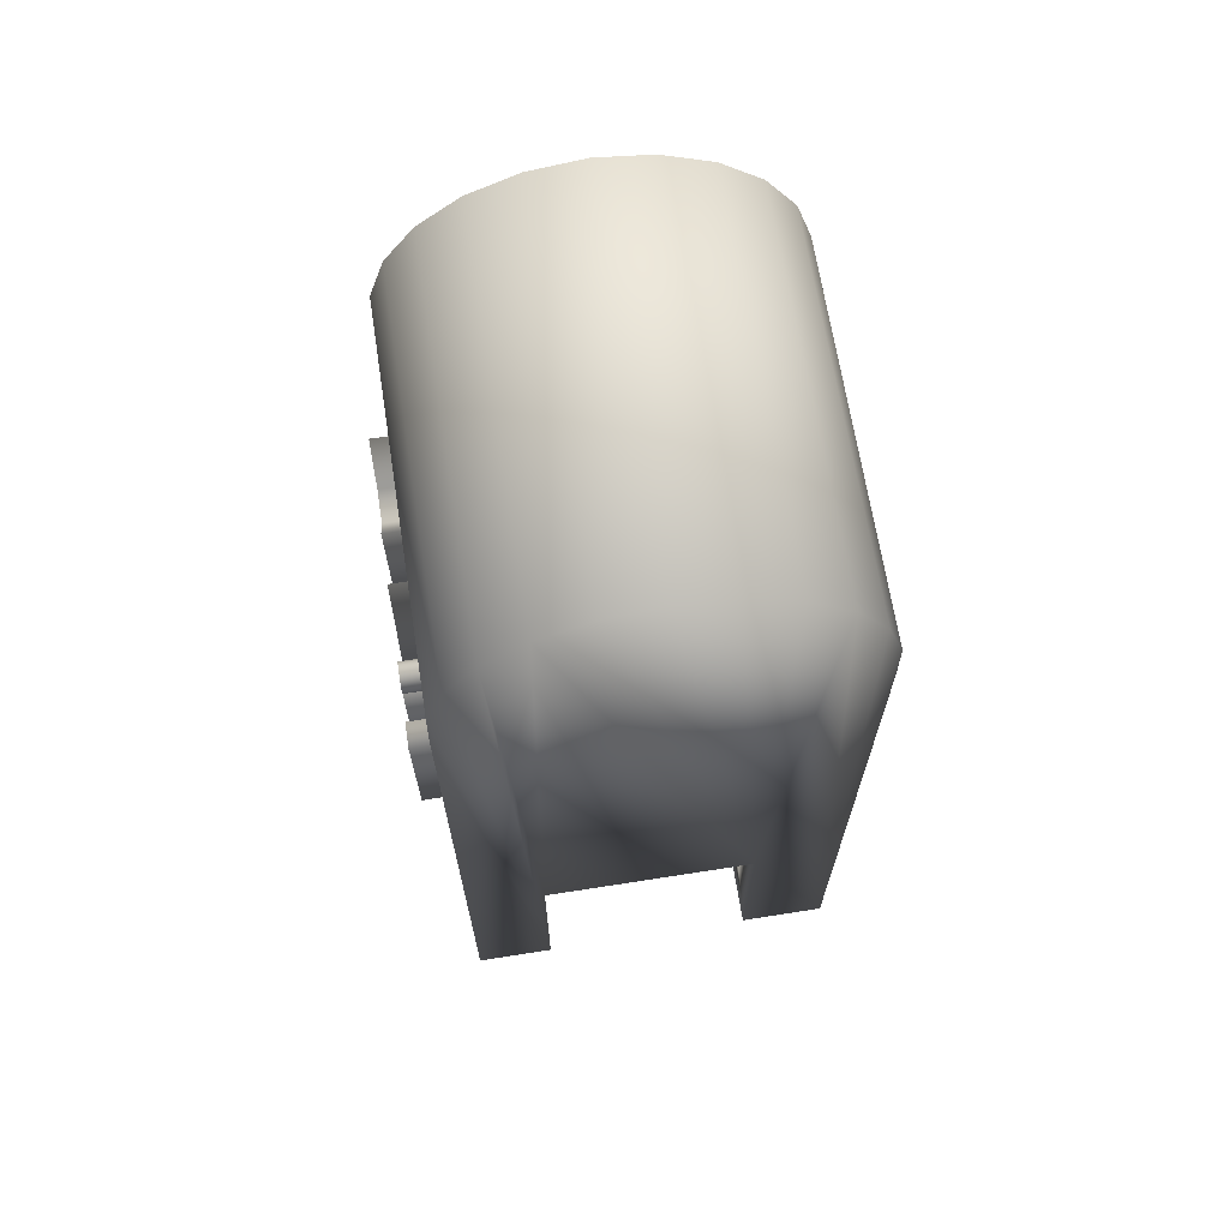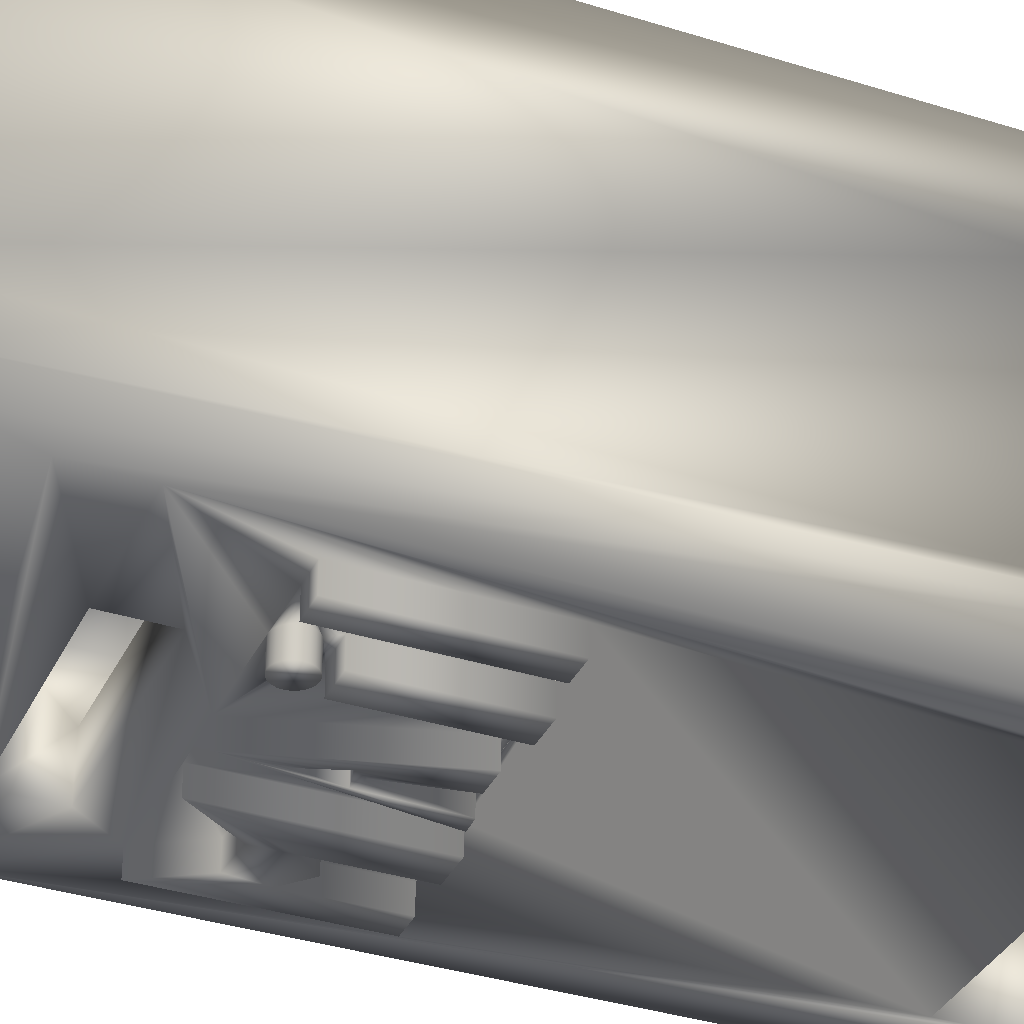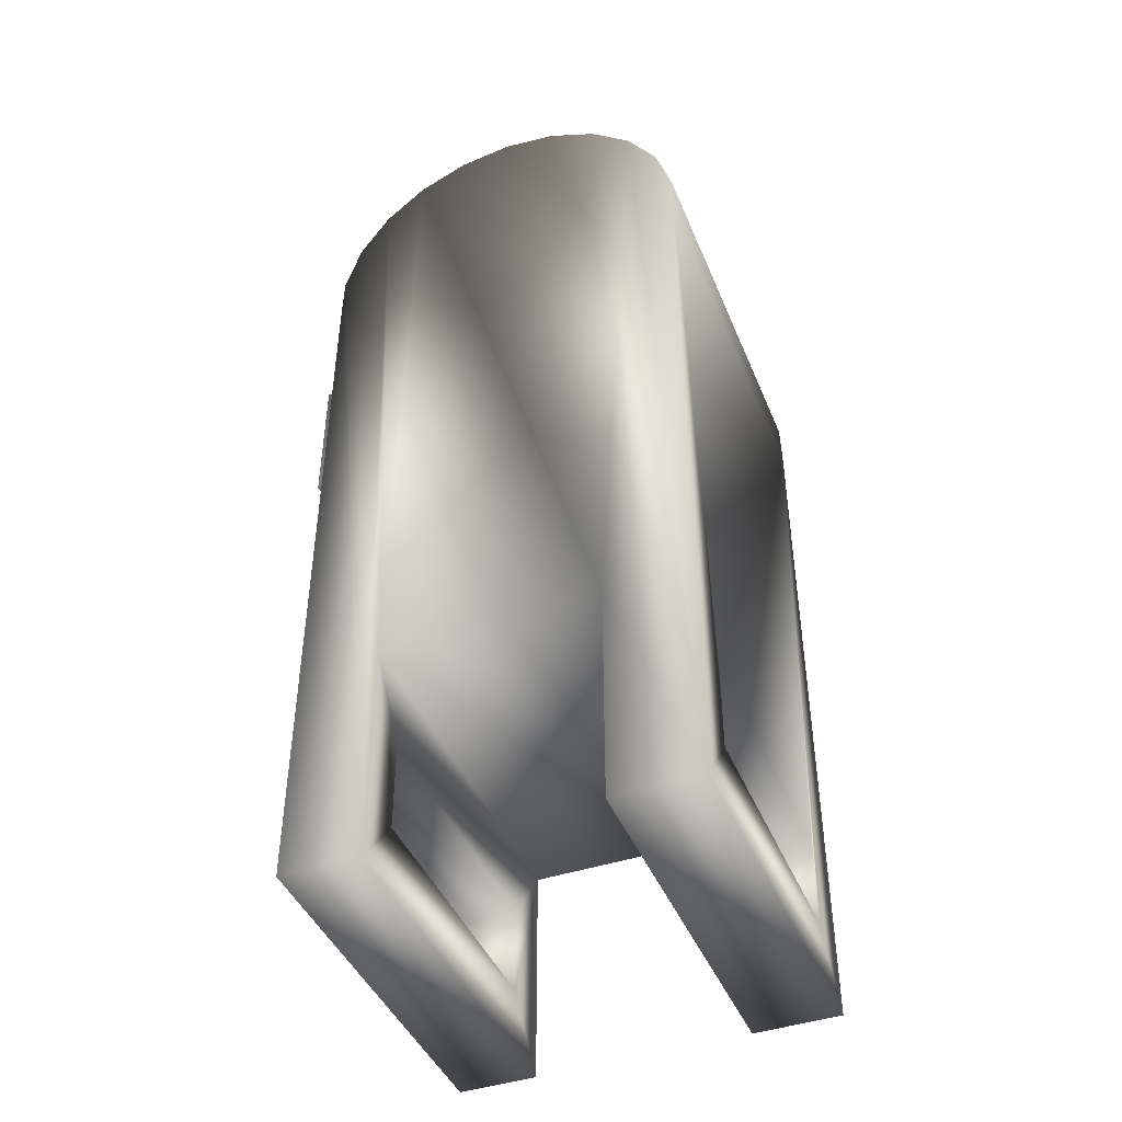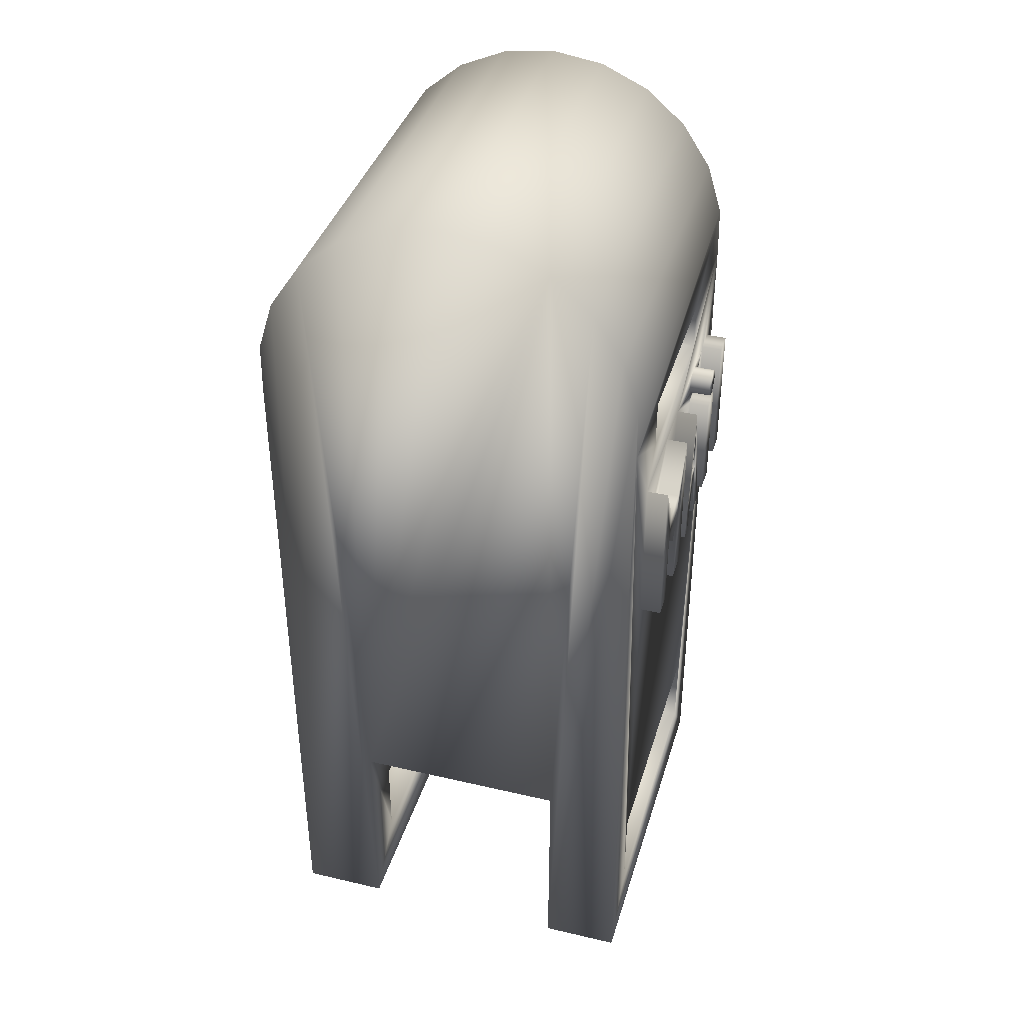
<metadata>
{"format":"obj","ext":"obj","renderer":"f3d","projection":"perspective","resolution":1024,"background":"white","views":[{"elev":67.6,"azim":-98.9,"up":"+Y"},{"elev":-35.2,"azim":-112.9,"up":"+Z"},{"elev":-43.7,"azim":-68.5,"up":"+Y"},{"elev":39.1,"azim":106.3,"up":"+Y"}]}
</metadata>
<code>
v 0.2002 0.3291 0.02804
v 0.2002 -0.2998 0.01954
v 0.2002 0.2972 -0.009414
v 0.2002 -0.2998 0.2159
v 0.2002 -0.5056 0.01954
v -0.1503 0.2972 -0.009414
v 0.2002 0.3493 0.07288
v -0.1503 -0.2998 0.2159
v 0.2002 0.2562 -0.03651
v 0.1497 -0.4475 0.01954
v -0.1503 0.3291 0.02804
v 0.2002 0.3562 0.1216
v -0.1503 -0.2998 0.01954
v 0.1497 -0.3671 0.2159
v 0.2002 0.2092 -0.05112
v -0.1503 -0.5056 0.01954
v 0.1497 -0.3671 0.01954
v -0.1503 0.2562 -0.03651
v -0.1503 0.3493 0.07288
v 0.2002 0.3493 0.1703
v -0.1044 -0.3671 0.01954
v 0.1497 -0.4475 0.2159
v -0.1044 -0.3671 0.2159
v 0.2002 -0.5056 -0.05208
v -0.1044 -0.4475 0.01954
v 0.1497 -0.3671 -0.05208
v -0.1503 0.3562 0.1216
v 0.2002 0.3291 0.2151
v 0.2002 -0.5056 0.2159
v 0.1497 -0.4475 0.2952
v -0.1044 -0.4475 0.2159
v -0.1044 -0.3671 0.2952
v 0.2002 0.16 -0.05208
v -0.1503 0.2092 -0.05112
v -0.1044 -0.4475 -0.05208
v -0.1503 -0.5056 -0.05208
v 0.1497 -0.4475 -0.05208
v -0.1503 0.3493 0.1703
v 0.2002 0.2972 0.2526
v 0.1497 -0.3671 0.2952
v -0.1503 -0.5056 0.2159
v -0.1503 0.16 -0.05208
v -0.1044 -0.3671 -0.05208
v -0.1503 0.3291 0.2151
v 0.2002 -0.5056 0.2952
v 0.2002 0.16 0.2952
v -0.1044 -0.4475 0.2952
v -0.1503 -0.5056 0.2952
v 0.1192 0.16 -0.05208
v -0.124 -0.04903 -0.05208
v 0.1451 -0.06426 -0.05208
v -0.04799 0.16 -0.05208
v -0.1503 0.2972 0.2526
v 0.2002 0.2562 0.2797
v -0.1503 0.16 0.2952
v 0.1192 0.115 -0.05208
v -0.07265 -0.05549 -0.05208
v 0.06011 -0.06426 -0.05208
v 0.1451 0.08045 -0.05208
v -0.04799 0.115 -0.05208
v -0.1503 0.2562 0.2797
v 0.2002 0.2092 0.2943
v -0.04799 0.16 0.03797
v 0.1192 0.115 -0.007054
v -0.124 0.0796 -0.05208
v -0.1015 -0.04903 -0.05208
v 0.08905 -0.06426 -0.05208
v 0.0151 0.08019 -0.05208
v -0.1503 0.2092 0.2943
v 0.1192 0.16 0.03797
v -0.1015 0.0796 -0.05208
v -0.07265 0.04742 -0.05208
v 0.03735 -0.05629 -0.05208
v 0.1229 -0.06426 -0.05208
v -0.05979 0.07996 -0.05208
v 0.1192 0.09571 0.03797
v -0.04799 0.115 -0.007054
v 0.02387 -0.05549 -0.05208
v 0.06011 0.07867 -0.05208
v 0.08905 0.009707 -0.05208
v -0.05646 0.07952 -0.05208
v -0.04799 0.09571 0.03797
v 0.1192 0.09571 -0.007054
v -0.06312 0.07952 -0.05208
v -0.06622 0.05596 -0.05208
v -0.04693 -0.05549 -0.05208
v 0.104 -0.0071 -0.05208
v 0.1194 0.03865 -0.05208
v -0.05336 0.07824 -0.05208
v -0.04799 0.09571 -0.007054
v -0.06622 0.07824 -0.05208
v -0.06889 0.05801 -0.05208
v -0.04693 0.04742 -0.05208
v -0.02064 -0.05006 -0.05208
v 0.1229 0.009707 -0.05208
v 0.08905 0.03687 -0.05208
v -0.05069 0.0762 -0.05208
v -0.06889 0.0762 -0.05208
v -0.07093 0.06067 -0.05208
v -0.06312 0.05467 -0.05208
v 0.001872 -0.05006 -0.05208
v -0.04865 0.07353 -0.05208
v -0.07093 0.07353 -0.05208
v -0.07221 0.06377 -0.05208
v -0.05979 0.05424 -0.05208
v 0.009965 0.004005 -0.05208
v -0.04736 0.07043 -0.05208
v -0.07221 0.07043 -0.05208
v -0.07265 0.0671 -0.05208
v -0.05646 0.05467 -0.05208
v -0.04693 0.0671 -0.05208
v -0.05336 0.05596 -0.05208
v -0.04736 0.06377 -0.05208
v -0.05069 0.05801 -0.05208
v -0.04865 0.06067 -0.05208
v 0.01502 0.04083 -0.05208
v 0.02134 0.009297 -0.05208
v 0.005685 0.01297 -0.05208
v 0.1451 -0.06426 -0.07137
v -0.124 0.0796 -0.07137
v -0.1015 -0.04903 -0.07137
v 0.08905 -0.06426 -0.07137
v 0.1451 0.08045 -0.07137
v -0.124 -0.04903 -0.07137
v -0.07265 0.04742 -0.07137
v 0.06011 -0.06426 -0.07137
v 0.1229 0.009707 -0.07137
v 0.1229 -0.06426 -0.07137
v -0.1015 0.0796 -0.07137
v -0.07265 -0.05549 -0.07137
v 0.03735 -0.05629 -0.07137
v 0.06011 0.07867 -0.07137
v 0.08905 0.009707 -0.07137
v 0.1194 0.03865 -0.07137
v -0.05979 0.07996 -0.07137
v -0.06312 0.07952 -0.07137
v -0.04693 -0.05549 -0.07137
v -0.04693 0.04742 -0.07137
v 0.02387 -0.05549 -0.07137
v 0.08905 0.03687 -0.07137
v -0.05646 0.07952 -0.07137
v -0.06622 0.07824 -0.07137
v -0.06622 0.05596 -0.07137
v 0.009965 0.004005 -0.07137
v 0.02134 0.009297 -0.07137
v 0.0151 0.08019 -0.07137
v 0.104 -0.0071 -0.07137
v -0.05336 0.07824 -0.07137
v -0.06889 0.0762 -0.07137
v -0.07093 0.06067 -0.07137
v -0.06889 0.05801 -0.07137
v -0.06312 0.05467 -0.07137
v 0.001872 -0.05006 -0.07137
v -0.04865 0.07353 -0.07137
v -0.05069 0.0762 -0.07137
v -0.07221 0.06377 -0.07137
v -0.05336 0.05596 -0.07137
v -0.05646 0.05467 -0.07137
v -0.05979 0.05424 -0.07137
v -0.02064 -0.05006 -0.07137
v 0.005685 0.01297 -0.07137
v 0.01502 0.04083 -0.07137
v -0.04736 0.07043 -0.07137
v -0.07093 0.07353 -0.07137
v -0.07265 0.0671 -0.07137
v -0.05069 0.05801 -0.07137
v -0.04865 0.06067 -0.07137
v -0.04693 0.0671 -0.07137
v -0.07221 0.07043 -0.07137
v -0.04736 0.06377 -0.07137
g mesh1_mesh1-geometry
f 1 2 3
f 2 1 4
f 5 3 2
f 6 1 3
f 4 1 7
f 8 2 4
f 5 9 3
f 10 5 2
f 1 6 11
f 9 6 3
f 11 7 1
f 4 7 12
f 2 8 13
f 4 14 8
f 5 15 9
f 5 10 16
f 10 2 17
f 6 13 11
f 6 9 18
f 7 11 19
f 19 12 7
f 4 12 20
f 11 13 8
f 13 21 2
f 4 22 14
f 23 8 14
f 24 15 5
f 15 18 9
f 25 16 10
f 16 24 5
f 17 2 21
f 26 10 17
f 6 16 13
f 18 16 6
f 11 8 19
f 12 19 27
f 27 20 12
f 4 20 28
f 13 25 21
f 29 22 4
f 30 14 22
f 31 8 23
f 14 32 23
f 15 24 33
f 18 15 34
f 16 25 13
f 10 35 25
f 24 16 36
f 21 26 17
f 10 26 37
f 34 16 18
f 19 8 27
f 20 27 38
f 38 28 20
f 4 28 39
f 22 29 31
f 4 39 29
f 14 30 40
f 31 30 22
f 31 41 8
f 32 14 40
f 24 37 33
f 33 34 15
f 35 10 37
f 16 42 36
f 36 35 24
f 26 21 43
f 33 37 26
f 42 16 34
f 27 8 38
f 28 38 44
f 44 39 28
f 41 31 29
f 29 39 45
f 30 46 40
f 30 31 47
f 48 8 41
f 40 46 32
f 37 24 35
f 49 34 33
f 35 36 42
f 43 50 26
f 33 26 51
f 34 52 42
f 38 8 44
f 39 44 53
f 35 42 43
f 29 48 41
f 45 39 54
f 48 29 45
f 30 45 46
f 47 48 30
f 8 48 53
f 55 47 32
f 55 32 46
f 52 34 49
f 33 56 49
f 43 42 50
f 26 50 57
f 51 26 58
f 33 51 59
f 60 42 52
f 44 8 53
f 61 39 53
f 39 61 54
f 45 54 62
f 45 30 48
f 45 62 46
f 48 47 55
f 53 48 61
f 62 55 46
f 49 63 52
f 33 59 56
f 64 49 56
f 50 42 65
f 66 57 50
f 26 57 58
f 51 58 67
f 68 42 60
f 69 54 61
f 54 69 62
f 69 48 55
f 61 48 69
f 55 62 69
f 63 49 70
f 56 59 60
f 49 64 70
f 60 64 56
f 65 42 71
f 57 66 72
f 58 57 73
f 51 67 74
f 75 42 68
f 68 60 59
f 76 63 70
f 70 64 76
f 64 60 77
f 71 42 75
f 72 66 71
f 57 78 73
f 73 79 58
f 80 74 67
f 68 81 75
f 59 79 68
f 63 76 82
f 76 64 83
f 84 71 75
f 72 71 85
f 78 57 86
f 79 73 68
f 74 80 87
f 88 79 59
f 68 89 81
f 76 90 82
f 90 76 83
f 91 71 84
f 85 71 92
f 72 85 93
f 78 86 94
f 95 74 87
f 79 88 96
f 68 97 89
f 98 71 91
f 92 71 99
f 93 85 100
f 94 86 93
f 101 78 94
f 68 102 97
f 103 71 98
f 99 71 104
f 93 100 105
f 94 93 68
f 78 101 106
f 68 107 102
f 108 71 103
f 104 71 109
f 110 93 105
f 68 93 110
f 68 111 107
f 109 71 108
f 68 110 112
f 68 113 111
f 68 112 114
f 68 115 113
f 68 114 115
f 116 117 118
g mesh1_mesh1-geometry
f 3 2 1
f 4 1 2
f 2 3 5
f 3 1 6
f 7 1 4
f 4 2 8
f 3 9 5
f 2 5 10
f 11 6 1
f 3 6 9
f 1 7 11
f 12 7 4
f 13 8 2
f 8 14 4
f 9 15 5
f 16 10 5
f 17 2 10
f 11 13 6
f 18 9 6
f 19 11 7
f 7 12 19
f 20 12 4
f 8 13 11
f 2 21 13
f 14 22 4
f 14 8 23
f 5 15 24
f 9 18 15
f 10 16 25
f 5 24 16
f 21 2 17
f 17 10 26
f 13 16 6
f 6 16 18
f 19 8 11
f 27 19 12
f 12 20 27
f 28 20 4
f 21 25 13
f 4 22 29
f 22 14 30
f 23 8 31
f 23 32 14
f 33 24 15
f 34 15 18
f 13 25 16
f 25 35 10
f 36 16 24
f 17 26 21
f 37 26 10
f 18 16 34
f 27 8 19
f 38 27 20
f 20 28 38
f 39 28 4
f 35 21 25
f 25 21 35
f 31 29 22
f 29 39 4
f 40 30 14
f 22 30 31
f 8 41 31
f 32 31 23
f 23 31 32
f 40 14 32
f 33 37 24
f 15 34 33
f 37 10 35
f 36 42 16
f 24 35 36
f 43 21 26
f 26 37 33
f 34 16 42
f 38 8 27
f 44 38 28
f 28 39 44
f 21 35 43
f 43 35 21
f 29 31 41
f 45 39 29
f 40 46 30
f 47 31 30
f 41 8 48
f 31 32 47
f 47 32 31
f 32 46 40
f 35 24 37
f 33 34 49
f 42 36 35
f 26 50 43
f 51 26 33
f 42 52 34
f 44 8 38
f 53 44 39
f 43 42 35
f 41 48 29
f 54 39 45
f 45 29 48
f 46 45 30
f 30 48 47
f 53 48 8
f 32 47 55
f 46 32 55
f 49 34 52
f 49 56 33
f 50 42 43
f 57 50 26
f 58 26 51
f 59 51 33
f 52 42 60
f 53 8 44
f 53 39 61
f 54 61 39
f 62 54 45
f 48 30 45
f 46 62 45
f 55 47 48
f 61 48 53
f 46 55 62
f 52 63 49
f 56 59 33
f 56 49 64
f 65 42 50
f 50 57 66
f 58 57 26
f 67 58 51
f 51 59 119
f 60 42 68
f 63 60 52
f 52 60 63
f 61 54 69
f 62 69 54
f 55 48 69
f 69 48 61
f 69 62 55
f 70 49 63
f 60 59 56
f 70 64 49
f 56 64 60
f 71 42 65
f 65 50 120
f 72 66 57
f 66 121 50
f 73 57 58
f 67 122 58
f 74 67 51
f 123 119 59
f 51 119 74
f 68 42 75
f 59 60 68
f 60 63 77
f 77 63 60
f 70 63 76
f 76 64 70
f 77 60 64
f 75 42 71
f 65 120 71
f 124 120 50
f 71 66 72
f 72 57 125
f 124 50 121
f 66 71 121
f 73 78 57
f 58 79 73
f 126 58 122
f 67 80 122
f 67 74 80
f 123 127 119
f 59 88 123
f 128 74 119
f 75 81 68
f 68 79 59
f 77 63 90
f 90 63 77
f 82 76 63
f 83 64 76
f 90 64 77
f 77 64 90
f 75 71 84
f 129 71 120
f 124 121 120
f 85 71 72
f 130 125 57
f 72 125 93
f 129 121 71
f 86 57 78
f 73 131 78
f 68 73 79
f 79 58 132
f 126 132 58
f 126 122 132
f 133 122 80
f 87 80 74
f 128 119 127
f 134 127 123
f 134 123 88
f 59 79 88
f 128 127 74
f 81 89 68
f 75 135 81
f 90 63 82
f 82 63 90
f 82 90 76
f 64 90 83
f 83 90 64
f 83 76 90
f 84 71 91
f 84 136 75
f 129 120 121
f 92 71 85
f 93 85 72
f 130 137 125
f 130 57 137
f 138 93 125
f 86 137 57
f 94 86 78
f 139 78 131
f 73 68 131
f 132 140 79
f 133 132 122
f 80 87 133
f 87 74 95
f 140 127 134
f 134 88 140
f 96 88 79
f 95 74 127
f 89 97 68
f 81 141 89
f 141 81 135
f 135 75 136
f 91 71 98
f 91 142 84
f 136 84 142
f 99 71 92
f 85 143 92
f 100 85 93
f 138 125 137
f 138 137 93
f 86 93 137
f 93 86 94
f 94 78 101
f 139 144 78
f 139 131 145
f 146 131 68
f 96 79 140
f 140 132 133
f 147 133 87
f 95 127 87
f 127 140 133
f 96 140 88
f 97 102 68
f 89 148 97
f 148 89 141
f 135 136 141
f 98 71 103
f 98 149 91
f 142 91 149
f 136 142 148
f 104 71 99
f 99 92 150
f 151 92 143
f 143 85 152
f 100 152 85
f 105 100 93
f 68 93 94
f 106 101 78
f 101 153 94
f 106 78 144
f 144 139 145
f 146 145 131
f 68 94 146
f 133 147 127
f 147 87 127
f 102 107 68
f 102 97 154
f 155 97 148
f 141 136 148
f 103 71 108
f 98 103 149
f 142 149 155
f 148 142 155
f 109 71 104
f 104 99 156
f 151 150 92
f 150 156 99
f 151 143 157
f 143 152 158
f 152 100 159
f 105 159 100
f 105 93 110
f 110 93 68
f 106 144 101
f 160 94 153
f 153 101 144
f 145 161 144
f 162 145 146
f 160 146 94
f 107 111 68
f 107 102 163
f 155 154 97
f 154 163 102
f 108 71 109
f 103 108 164
f 164 149 103
f 155 149 154
f 109 104 165
f 156 165 104
f 150 151 166
f 156 150 167
f 157 143 158
f 166 151 157
f 159 158 152
f 159 105 158
f 110 158 105
f 112 110 68
f 153 161 160
f 144 161 153
f 145 117 161
f 162 116 145
f 162 146 161
f 146 160 161
f 111 113 68
f 111 107 168
f 163 168 107
f 154 164 163
f 108 109 169
f 169 164 108
f 149 164 154
f 165 169 109
f 165 156 170
f 167 150 166
f 170 156 167
f 158 110 157
f 157 112 166
f 112 157 110
f 114 112 68
f 118 161 117
f 117 145 116
f 162 161 116
f 113 115 68
f 113 111 170
f 168 170 111
f 163 169 168
f 164 169 163
f 169 165 168
f 168 165 170
f 167 166 115
f 170 167 113
f 114 166 112
f 115 114 68
f 118 116 161
f 118 117 116
f 115 113 167
f 114 115 166
g mesh1_mesh1-geometry
f 119 59 51
f 120 50 65
f 50 121 66
f 58 122 67
f 59 119 123
f 74 119 51
f 71 120 65
f 50 120 124
f 125 57 72
f 121 50 124
f 121 71 66
f 122 58 126
f 122 80 67
f 119 127 123
f 123 88 59
f 119 74 128
f 120 71 129
f 120 121 124
f 57 125 130
f 93 125 72
f 71 121 129
f 78 131 73
f 132 58 79
f 58 132 126
f 132 122 126
f 80 122 133
f 127 119 128
f 123 127 134
f 88 123 134
f 74 127 128
f 81 135 75
f 75 136 84
f 121 120 129
f 125 137 130
f 137 57 130
f 125 93 138
f 57 137 86
f 131 78 139
f 131 68 73
f 79 140 132
f 122 132 133
f 133 87 80
f 134 127 140
f 140 88 134
f 127 74 95
f 89 141 81
f 135 81 141
f 136 75 135
f 84 142 91
f 142 84 136
f 92 143 85
f 137 125 138
f 93 137 138
f 137 93 86
f 78 144 139
f 145 131 139
f 68 131 146
f 140 79 96
f 133 132 140
f 87 133 147
f 87 127 95
f 133 140 127
f 88 140 96
f 97 148 89
f 141 89 148
f 141 136 135
f 91 149 98
f 149 91 142
f 148 142 136
f 150 92 99
f 143 92 151
f 152 85 143
f 85 152 100
f 94 153 101
f 144 78 106
f 145 139 144
f 131 145 146
f 146 94 68
f 127 147 133
f 127 87 147
f 154 97 102
f 148 97 155
f 148 136 141
f 149 103 98
f 155 149 142
f 155 142 148
f 156 99 104
f 92 150 151
f 99 156 150
f 157 143 151
f 158 152 143
f 159 100 152
f 100 159 105
f 101 144 106
f 153 94 160
f 144 101 153
f 144 161 145
f 146 145 162
f 94 146 160
f 163 102 107
f 97 154 155
f 102 163 154
f 164 108 103
f 103 149 164
f 154 149 155
f 165 104 109
f 104 165 156
f 166 151 150
f 167 150 156
f 158 143 157
f 157 151 166
f 152 158 159
f 158 105 159
f 105 158 110
f 160 161 153
f 153 161 144
f 161 117 145
f 145 116 162
f 161 146 162
f 161 160 146
f 168 107 111
f 107 168 163
f 163 164 154
f 169 109 108
f 108 164 169
f 154 164 149
f 109 169 165
f 170 156 165
f 166 150 167
f 167 156 170
f 157 110 158
f 166 112 157
f 110 157 112
f 117 161 118
f 116 145 117
f 116 161 162
f 170 111 113
f 111 170 168
f 168 169 163
f 163 169 164
f 168 165 169
f 170 165 168
f 115 166 167
f 113 167 170
f 112 166 114
f 161 116 118
f 167 113 115
f 166 115 114

</code>
